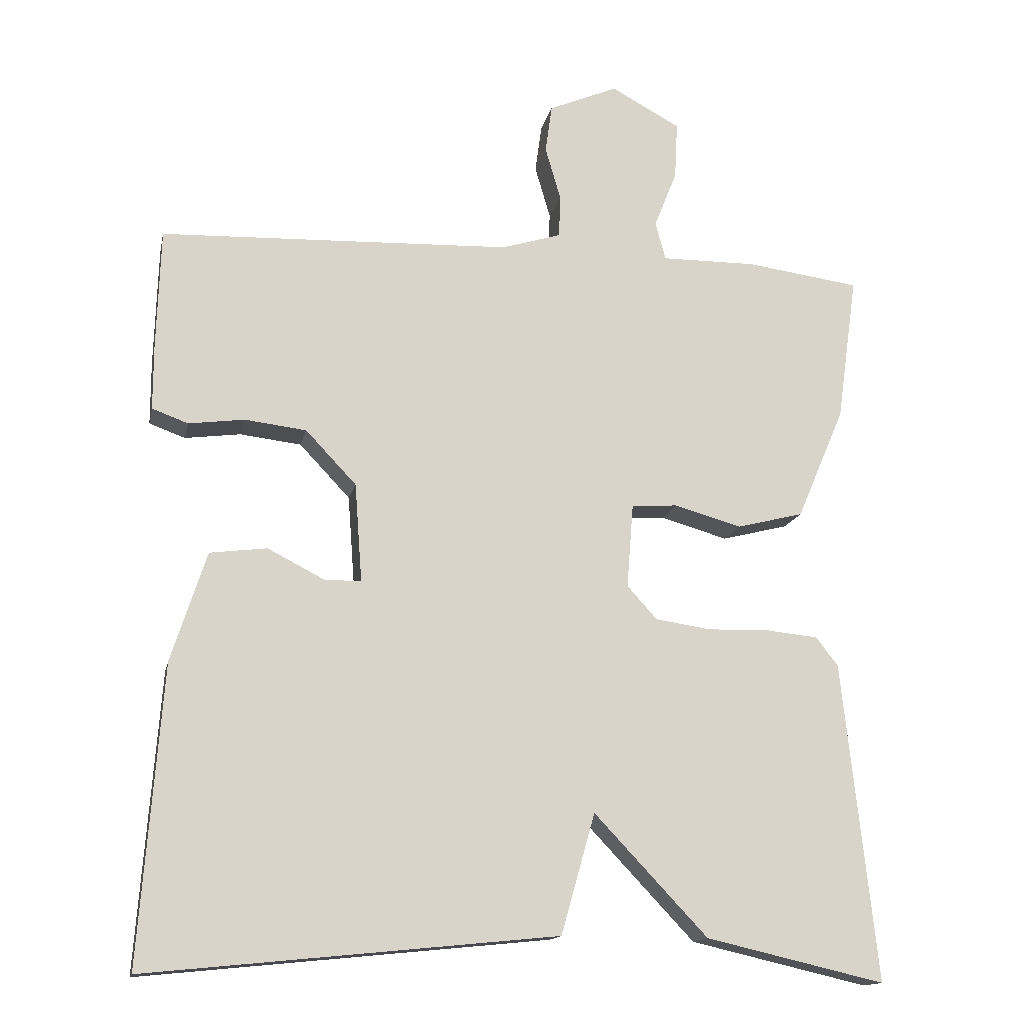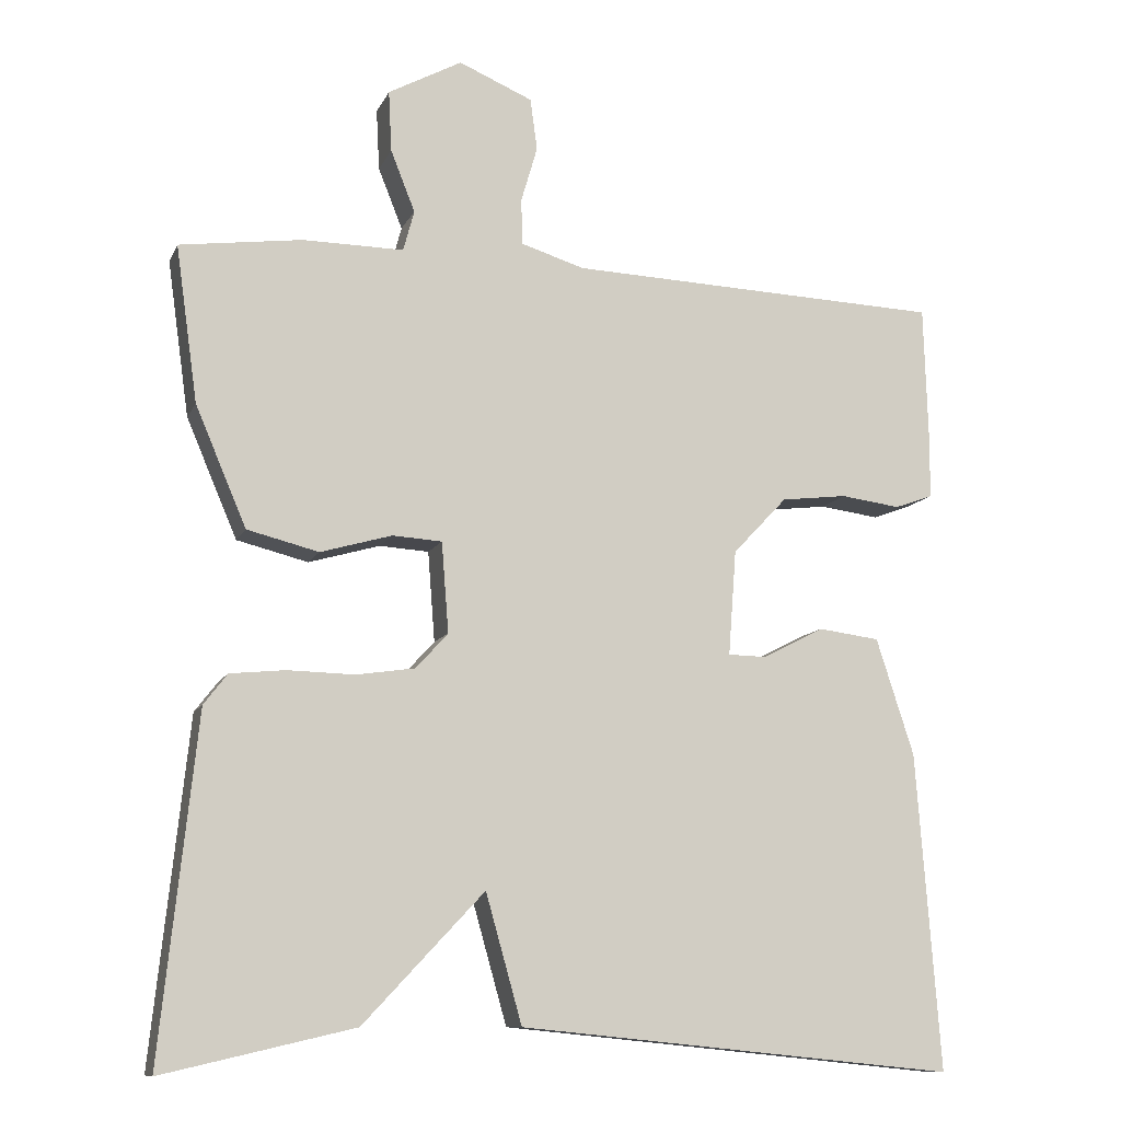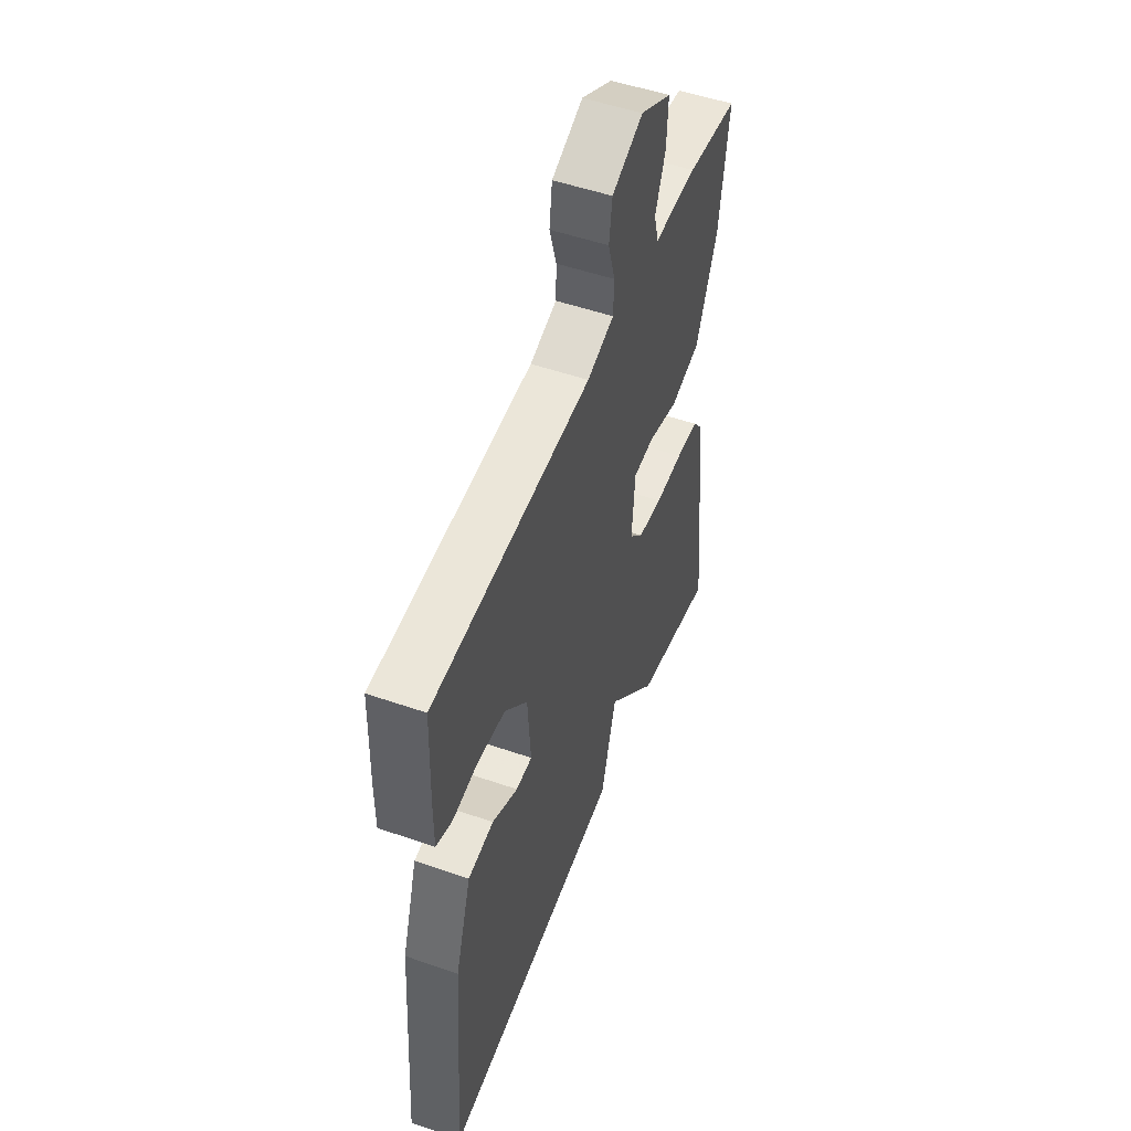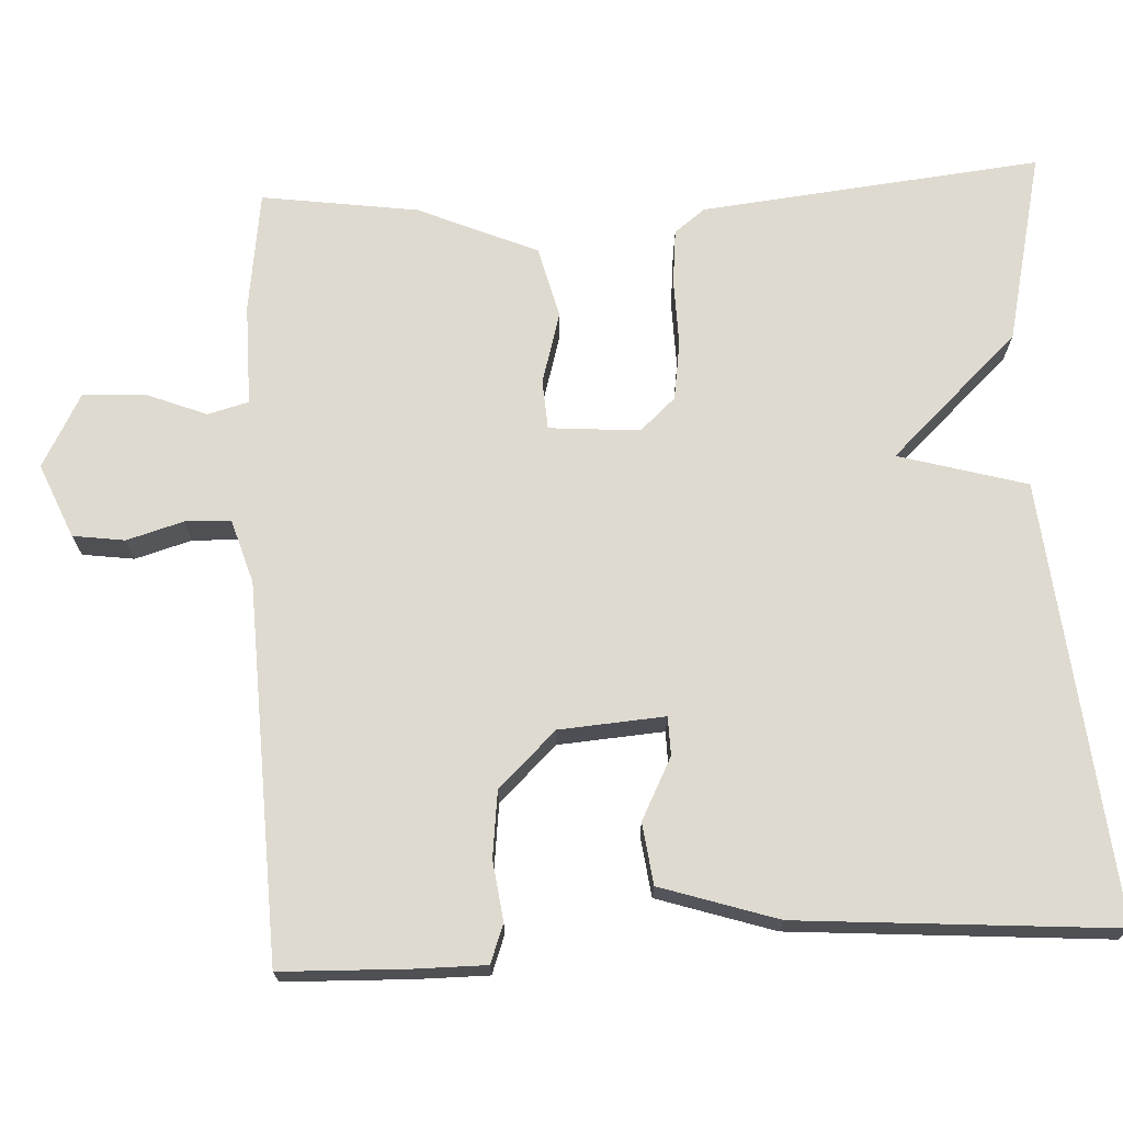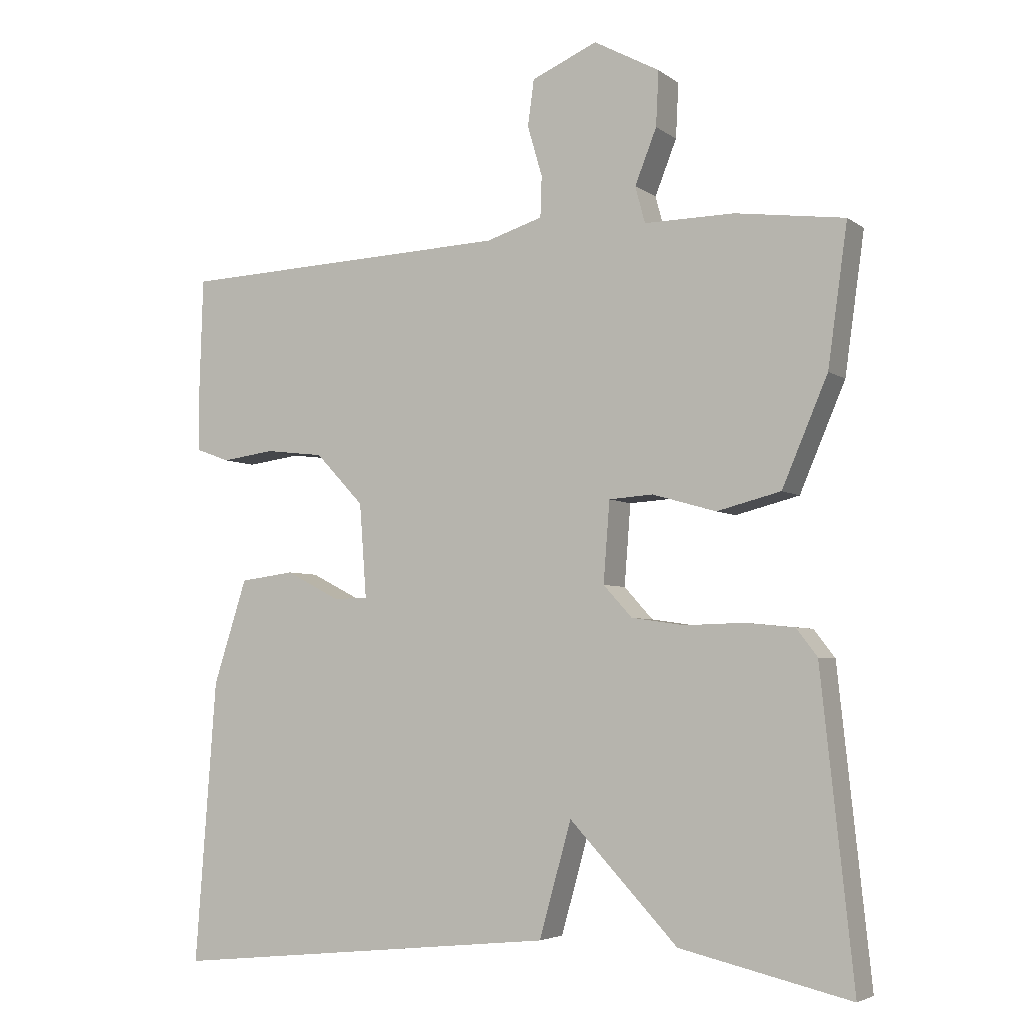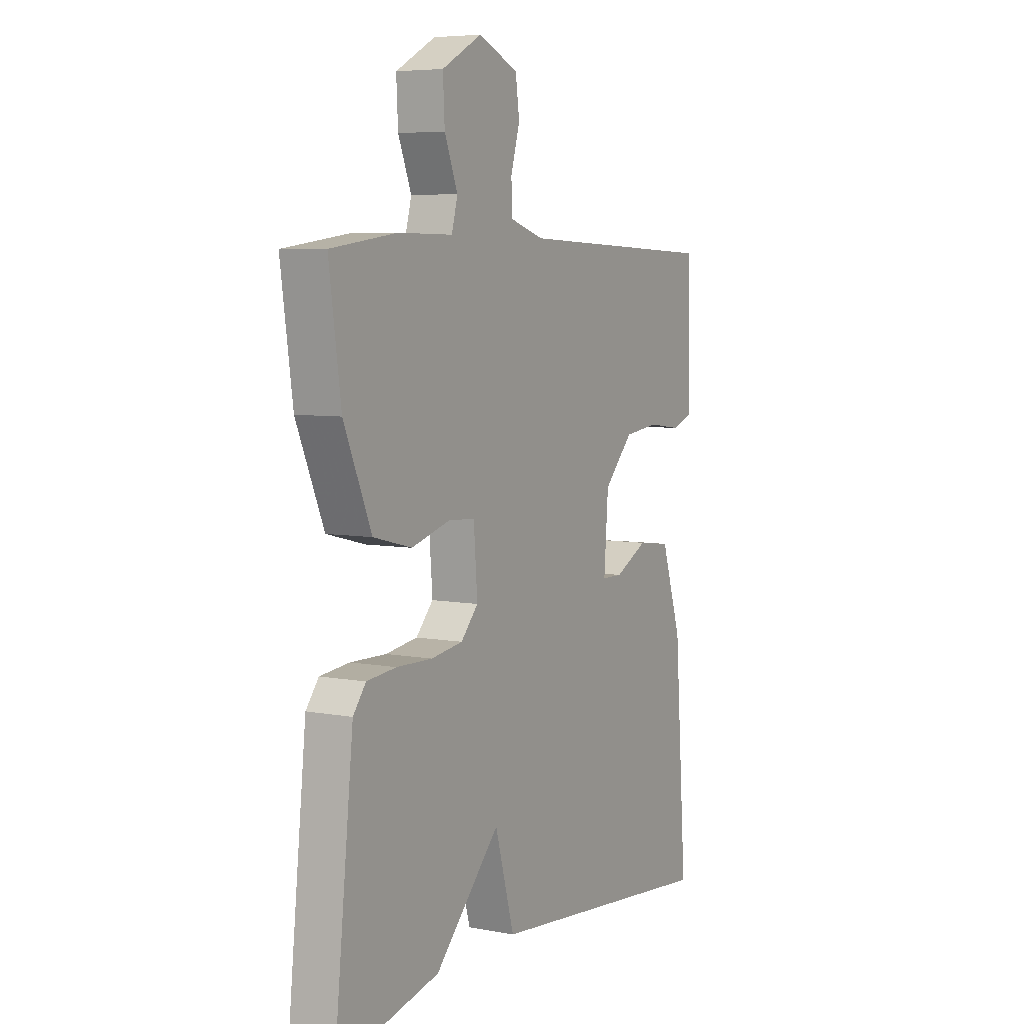
<metadata>
{"format":"obj","ext":"obj","renderer":"f3d","projection":"perspective","resolution":1024,"background":"white","views":[{"elev":-14.8,"azim":168.4,"up":"+Z"},{"elev":-10.7,"azim":-17.0,"up":"+Z"},{"elev":51.7,"azim":110.6,"up":"+Z"},{"elev":71.0,"azim":87.1,"up":"+Y"},{"elev":-4.7,"azim":-153.3,"up":"+Z"},{"elev":6.2,"azim":-60.5,"up":"+Z"}]}
</metadata>
<code>
v 0.5 0.07 0.5
v 0.505 0.07 0.337
v 0.505 0.07 0.248
v 0.456 0.07 0.23
v 0.38 0.07 0.24
v 0.296 0.07 0.23
v 0.227 0.07 0.157
v 0.217 0.07 0.023
v 0.266 0.07 0.022
v 0.344 0.07 0.062
v 0.422 0.07 0.052
v 0.47 0.07 -0.097
v 0.5 0.07 -0.5
v -0.057 0.07 -0.444
v -0.103 0.07 -0.281
v -0.257 0.07 -0.444
v -0.5 0.07 -0.5
v -0.454 0.07 -0.067
v -0.424 0.07 -0.028
v -0.354 0.07 -0.021
v -0.269 0.07 -0.023
v -0.194 0.07 -0.012
v -0.153 0.07 0.033
v -0.162 0.07 0.148
v -0.225 0.07 0.152
v -0.316 0.07 0.126
v -0.407 0.07 0.149
v -0.472 0.07 0.301
v -0.5 0.07 0.5
v -0.345 0.07 0.521
v -0.216 0.07 0.52
v -0.202 0.07 0.572
v -0.233 0.07 0.65
v -0.237 0.07 0.728
v -0.143 0.07 0.779
v -0.049 0.07 0.739
v -0.04 0.07 0.673
v -0.061 0.07 0.601
v -0.059 0.07 0.543
v 0.022 0.07 0.518
v 0.5 0 0.5
v 0.505 0 0.337
v 0.505 0 0.248
v 0.456 0 0.23
v 0.38 0 0.24
v 0.296 0 0.23
v 0.227 0 0.157
v 0.217 0 0.023
v 0.266 0 0.022
v 0.344 0 0.062
v 0.422 0 0.052
v 0.47 0 -0.097
v 0.5 0 -0.5
v -0.057 0 -0.444
v -0.103 0 -0.281
v -0.257 0 -0.444
v -0.5 0 -0.5
v -0.454 0 -0.067
v -0.424 0 -0.028
v -0.354 0 -0.021
v -0.269 0 -0.023
v -0.194 0 -0.012
v -0.153 0 0.033
v -0.162 0 0.148
v -0.225 0 0.152
v -0.316 0 0.126
v -0.407 0 0.149
v -0.472 0 0.301
v -0.5 0 0.5
v -0.345 0 0.521
v -0.216 0 0.52
v -0.202 0 0.572
v -0.233 0 0.65
v -0.237 0 0.728
v -0.143 0 0.779
v -0.049 0 0.739
v -0.04 0 0.673
v -0.061 0 0.601
v -0.059 0 0.543
v 0.022 0 0.518
f 36 37 38
f 35 36 38
f 34 35 38
f 33 34 38
f 32 33 38
f 31 32 38 39
f 29 30 31
f 28 29 31
f 27 28 31
f 26 27 31
f 25 26 31
f 31 39 40
f 25 31 40
f 24 25 40
f 19 20 21
f 18 19 21
f 17 18 21
f 16 17 21
f 15 16 21
f 15 21 22
f 13 14 15
f 12 13 15
f 11 12 15
f 10 11 15
f 9 10 15
f 8 9 15 22
f 7 8 22 23
f 3 4 5
f 2 3 5
f 1 2 5
f 40 1 5
f 40 5 6
f 23 24 40
f 7 23 40
f 6 7 40
f 78 77 76
f 78 76 75
f 78 75 74
f 78 74 73
f 78 73 72
f 79 78 72 71
f 71 70 69
f 71 69 68
f 71 68 67
f 71 67 66
f 71 66 65
f 80 79 71
f 80 71 65
f 80 65 64
f 61 60 59
f 61 59 58
f 61 58 57
f 61 57 56
f 61 56 55
f 62 61 55
f 55 54 53
f 55 53 52
f 55 52 51
f 55 51 50
f 55 50 49
f 62 55 49 48
f 63 62 48 47
f 45 44 43
f 45 43 42
f 45 42 41
f 45 41 80
f 46 45 80
f 80 64 63
f 80 63 47
f 80 47 46
f 1 41 42 2
f 2 42 43 3
f 3 43 44 4
f 4 44 45 5
f 5 45 46 6
f 6 46 47 7
f 7 47 48 8
f 8 48 49 9
f 9 49 50 10
f 10 50 51 11
f 11 51 52 12
f 12 52 53 13
f 13 53 54 14
f 14 54 55 15
f 15 55 56 16
f 16 56 57 17
f 17 57 58 18
f 18 58 59 19
f 19 59 60 20
f 20 60 61 21
f 21 61 62 22
f 22 62 63 23
f 23 63 64 24
f 24 64 65 25
f 25 65 66 26
f 26 66 67 27
f 27 67 68 28
f 28 68 69 29
f 29 69 70 30
f 30 70 71 31
f 31 71 72 32
f 32 72 73 33
f 33 73 74 34
f 34 74 75 35
f 35 75 76 36
f 36 76 77 37
f 37 77 78 38
f 38 78 79 39
f 39 79 80 40
f 40 80 41 1

</code>
